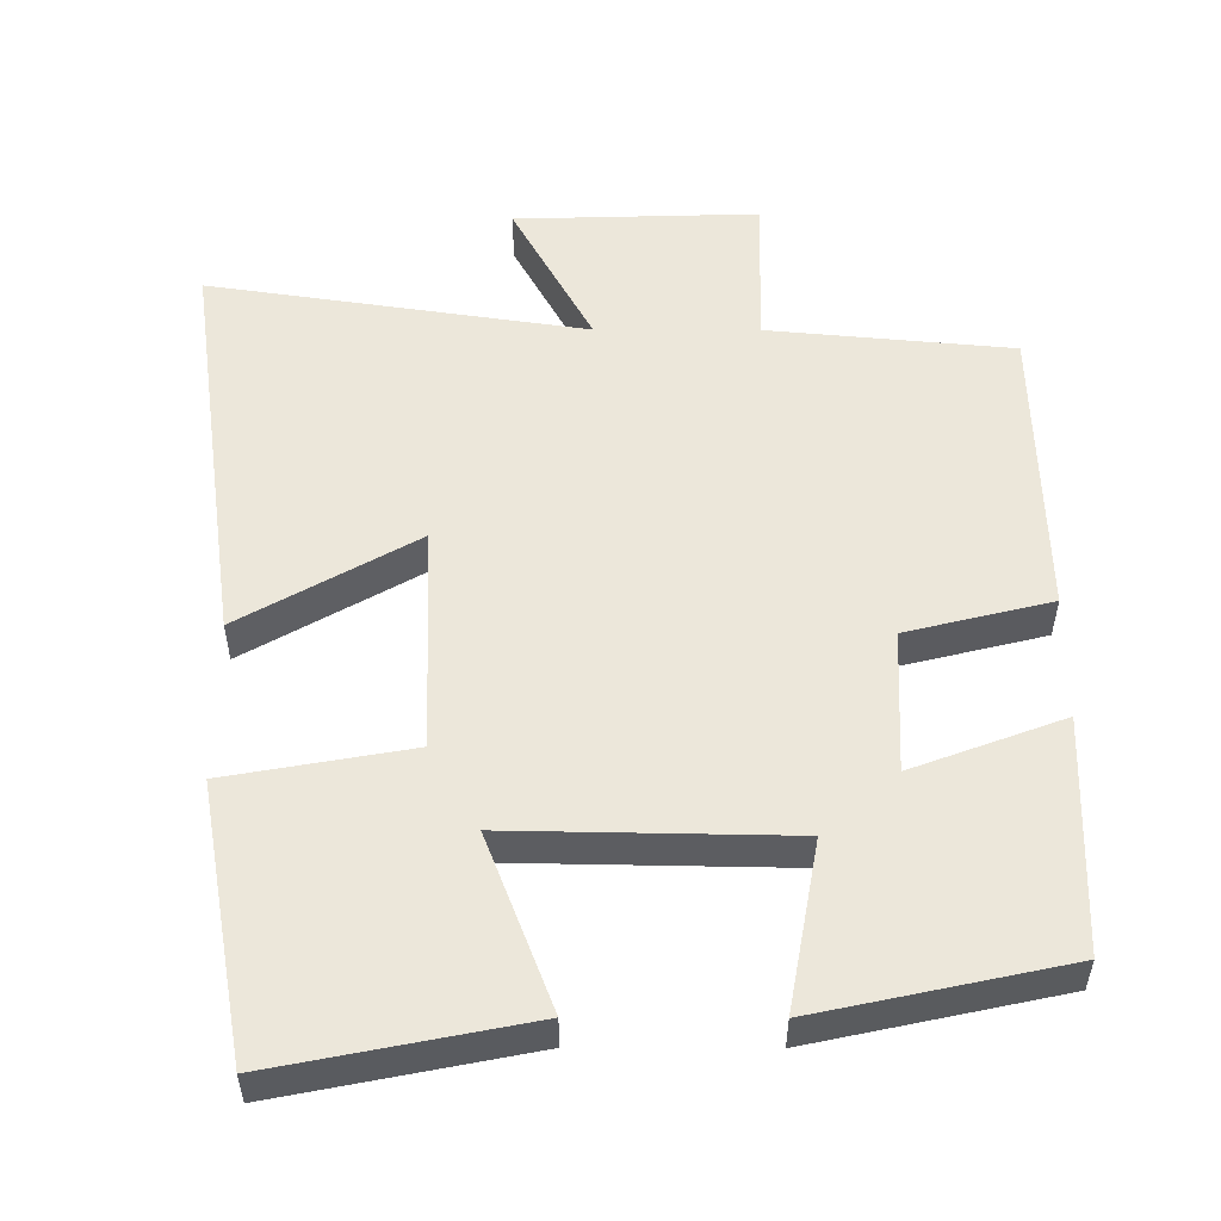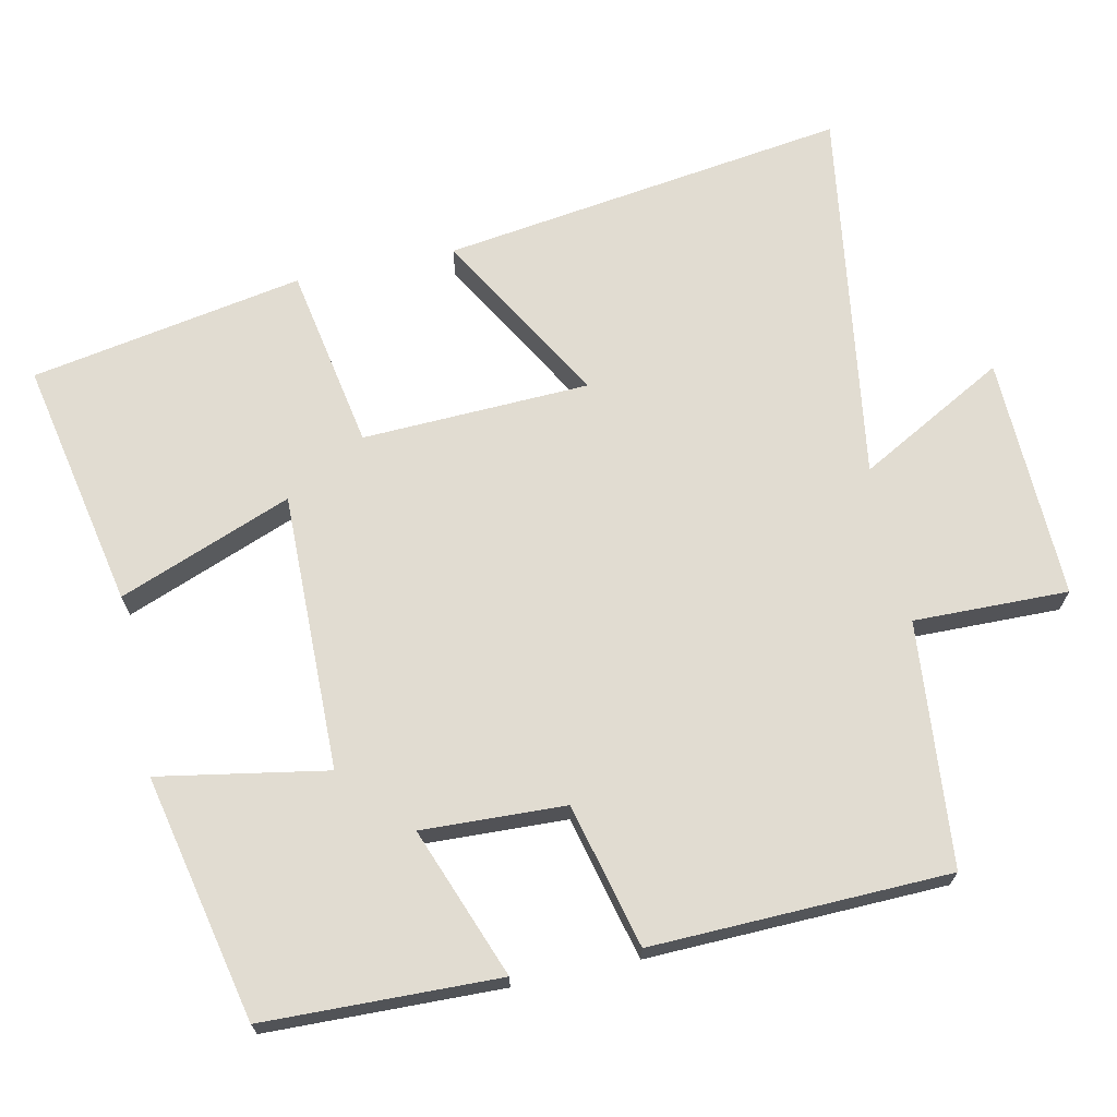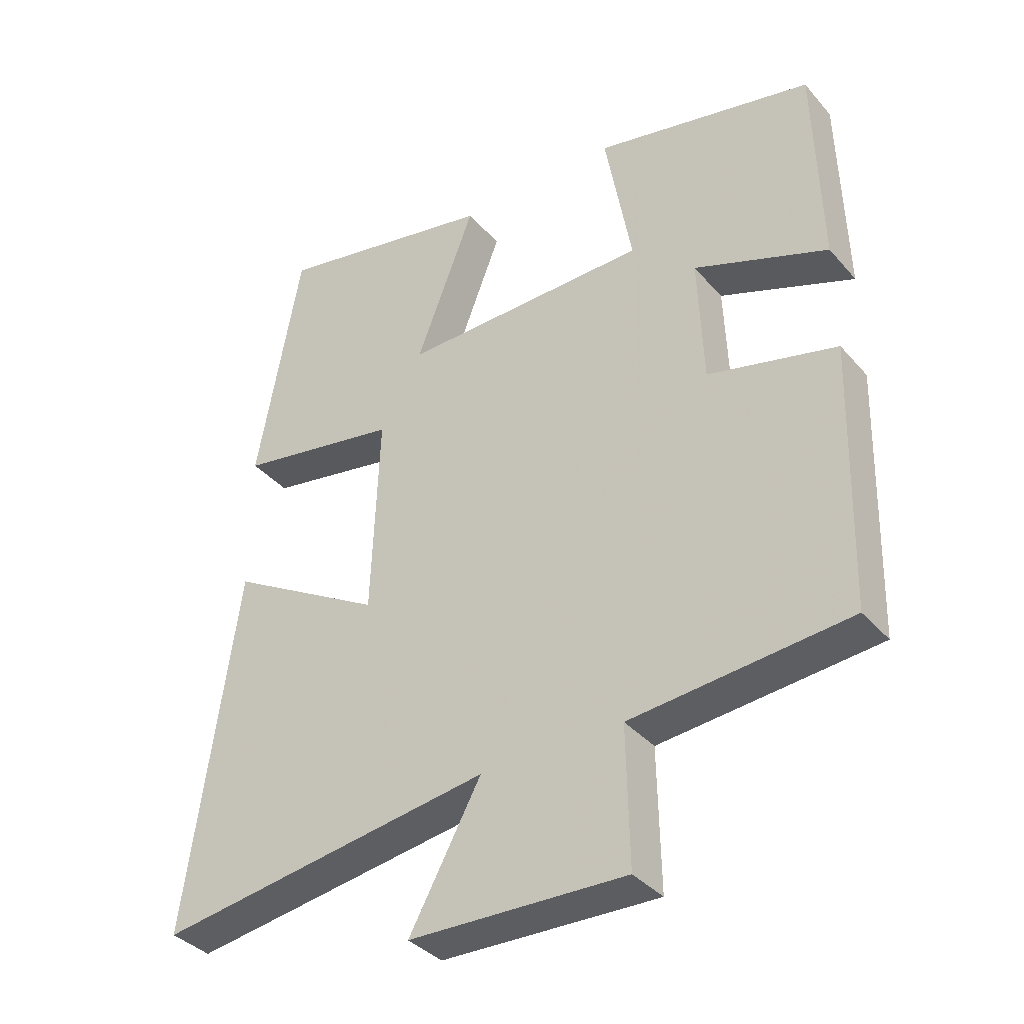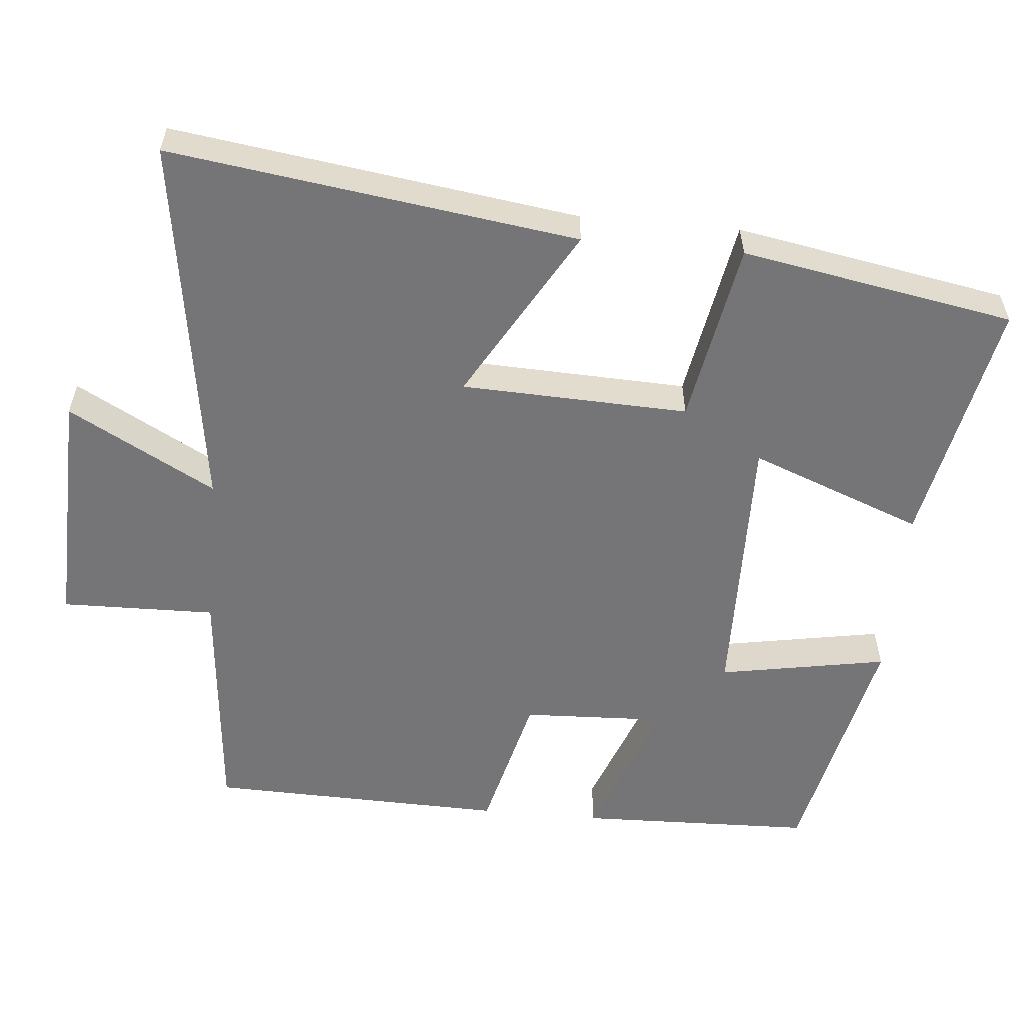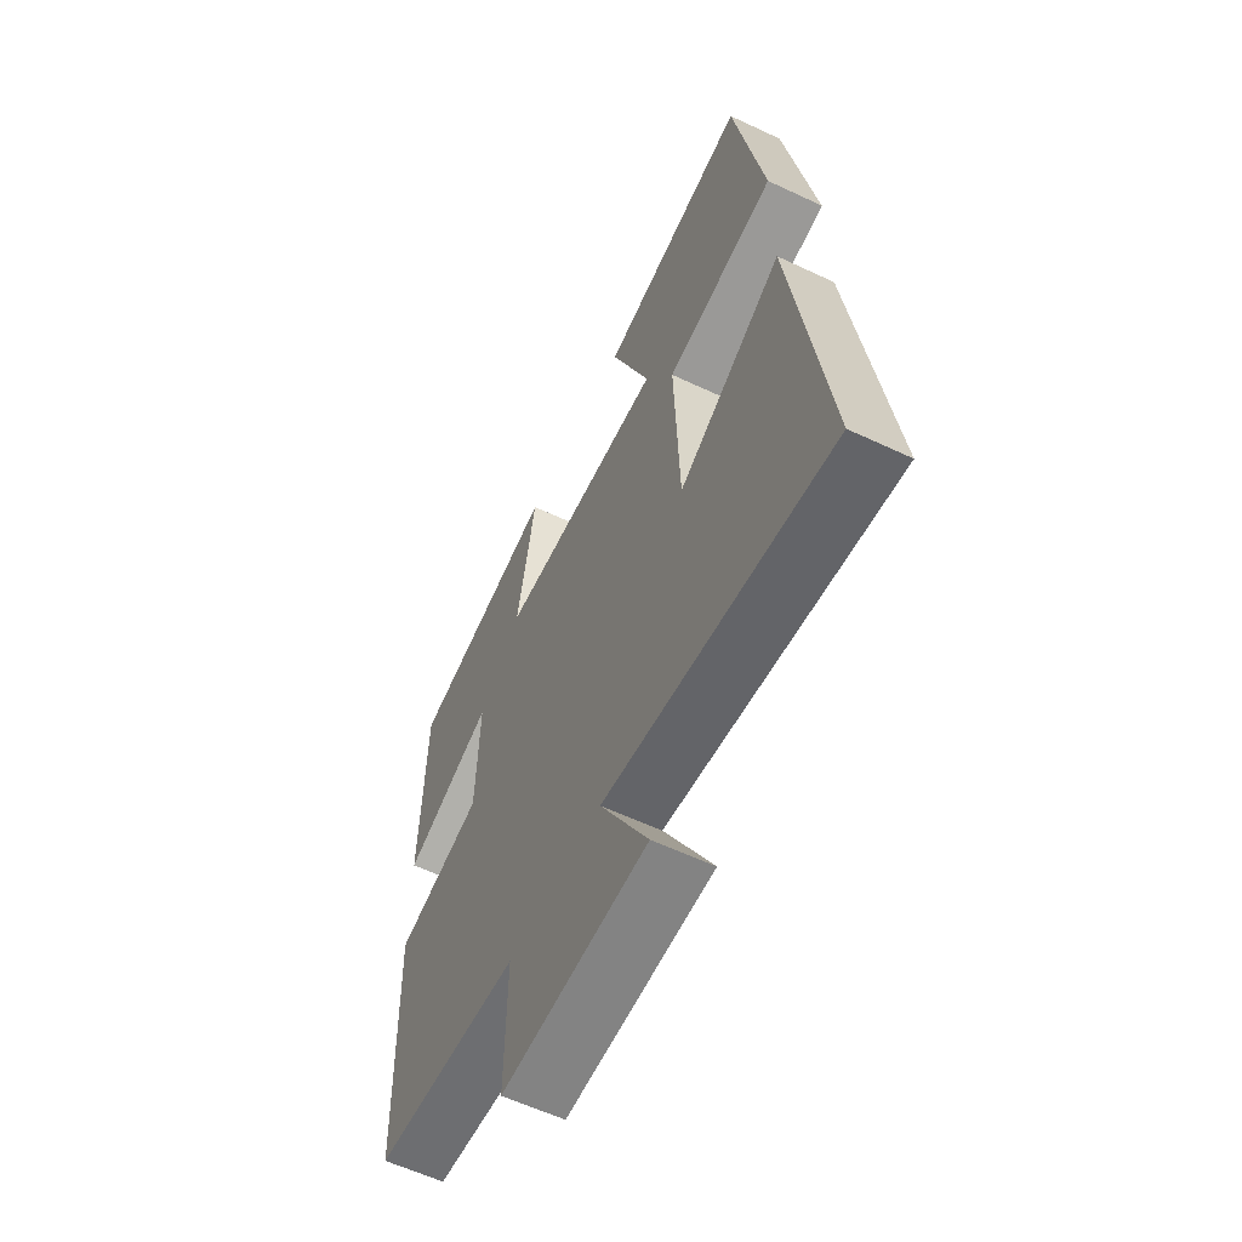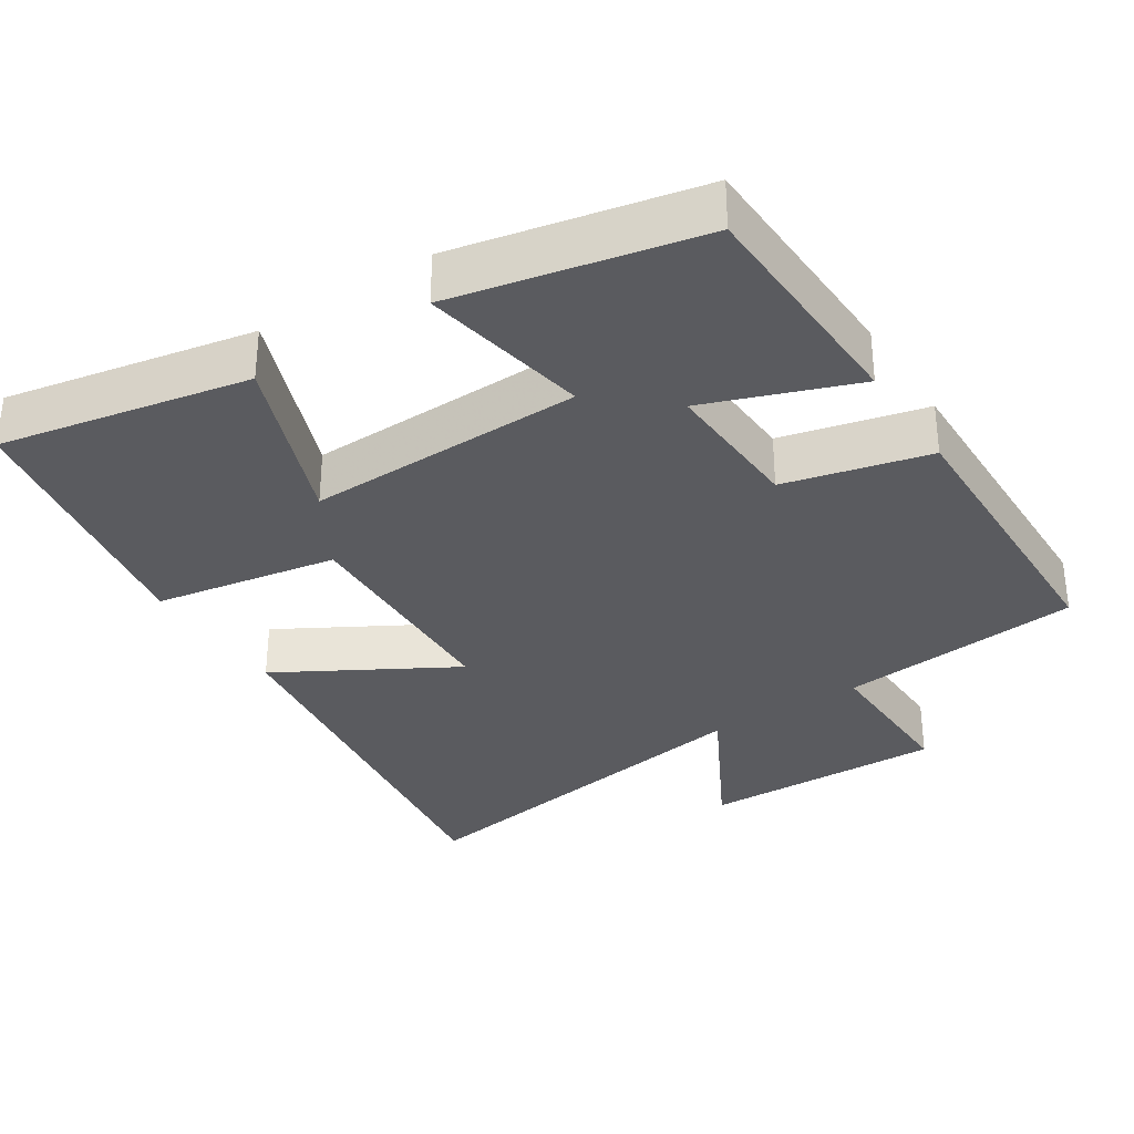
<metadata>
{"format":"obj","ext":"obj","renderer":"f3d","projection":"perspective","resolution":1024,"background":"white","views":[{"elev":53.4,"azim":0.2,"up":"+Y"},{"elev":69.1,"azim":77.9,"up":"+Y"},{"elev":-36.8,"azim":35.4,"up":"+Z"},{"elev":-56.6,"azim":-95.2,"up":"+Y"},{"elev":-59.4,"azim":-115.8,"up":"+Z"},{"elev":-33.2,"azim":33.2,"up":"+Y"}]}
</metadata>
<code>
v -0.433 0.07 0.568
v -0.093 0.07 0.5
v -0.184 0.07 0.264
v 0.196 0.07 0.27
v 0.155 0.07 0.5
v 0.491 0.07 0.427
v 0.5 0.07 0.106
v 0.295 0.07 0.183
v 0.303 0.07 -0.013
v 0.5 0.07 -0.062
v 0.489 0.07 -0.469
v 0.155 0.07 -0.5
v 0.159 0.07 -0.711
v -0.173 0.07 -0.701
v -0.063 0.07 -0.5
v -0.578 0.07 -0.577
v -0.5 0.07 -0.022
v -0.262 0.07 -0.159
v -0.25 0.07 0.151
v -0.5 0.07 0.196
v -0.433 0 0.568
v -0.093 0 0.5
v -0.184 0 0.264
v 0.196 0 0.27
v 0.155 0 0.5
v 0.491 0 0.427
v 0.5 0 0.106
v 0.295 0 0.183
v 0.303 0 -0.013
v 0.5 0 -0.062
v 0.489 0 -0.469
v 0.155 0 -0.5
v 0.159 0 -0.711
v -0.173 0 -0.701
v -0.063 0 -0.5
v -0.578 0 -0.577
v -0.5 0 -0.022
v -0.262 0 -0.159
v -0.25 0 0.151
v -0.5 0 0.196
f 19 20 1 2
f 15 16 17 18
f 15 18 19
f 12 13 14 15
f 9 10 11 12
f 8 9 12 15
f 5 6 7 8
f 4 5 8
f 3 4 8 15
f 19 2 3
f 3 15 19
f 22 21 40 39
f 38 37 36 35
f 39 38 35
f 35 34 33 32
f 32 31 30 29
f 35 32 29 28
f 28 27 26 25
f 28 25 24
f 35 28 24 23
f 23 22 39
f 39 35 23
f 1 21 22 2
f 2 22 23 3
f 3 23 24 4
f 4 24 25 5
f 5 25 26 6
f 6 26 27 7
f 7 27 28 8
f 8 28 29 9
f 9 29 30 10
f 10 30 31 11
f 11 31 32 12
f 12 32 33 13
f 13 33 34 14
f 14 34 35 15
f 15 35 36 16
f 16 36 37 17
f 17 37 38 18
f 18 38 39 19
f 19 39 40 20
f 20 40 21 1

</code>
